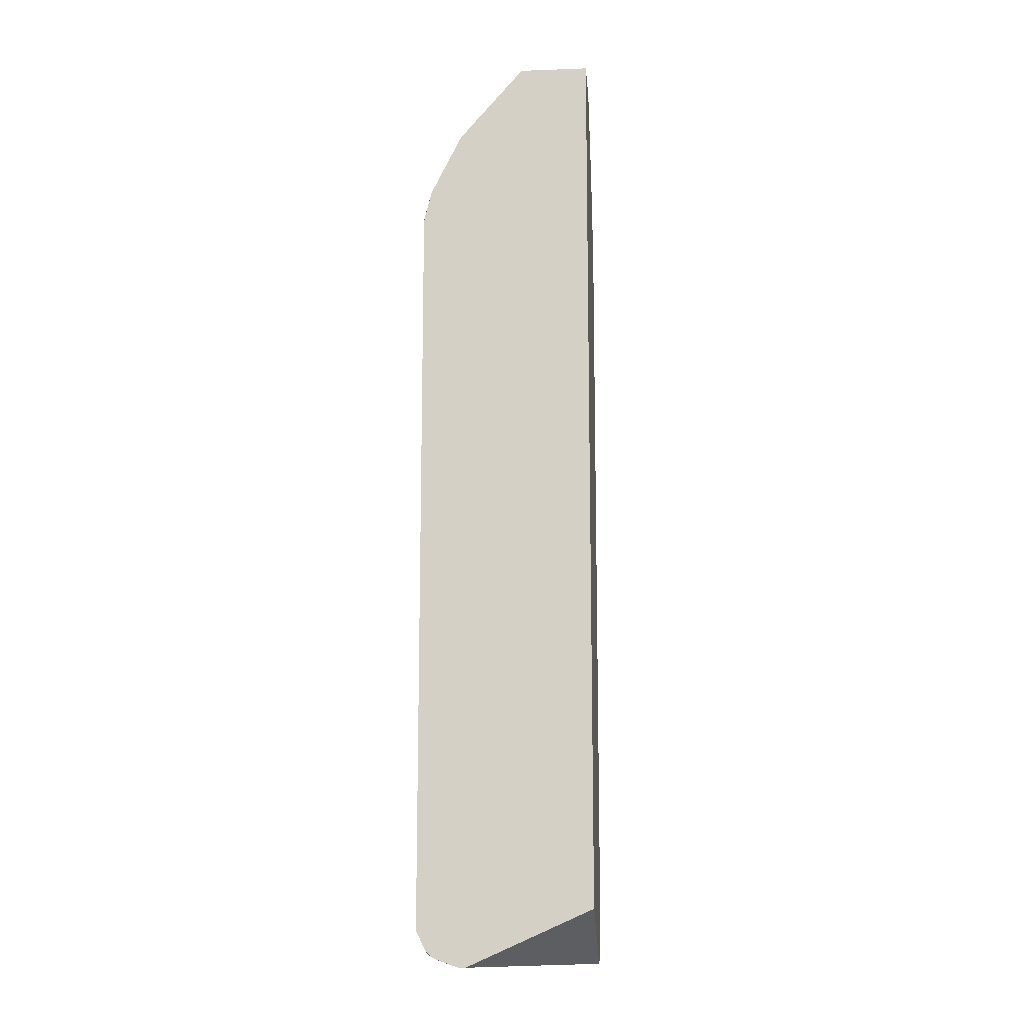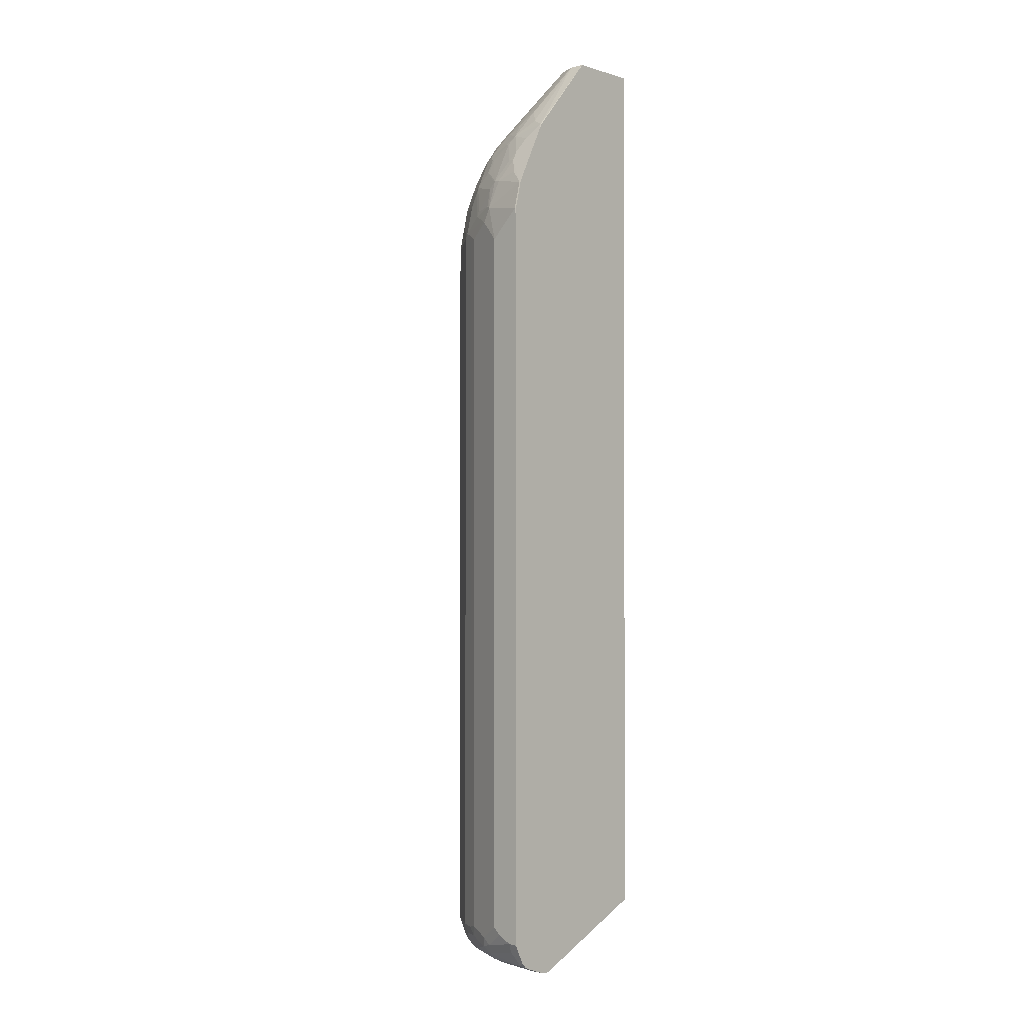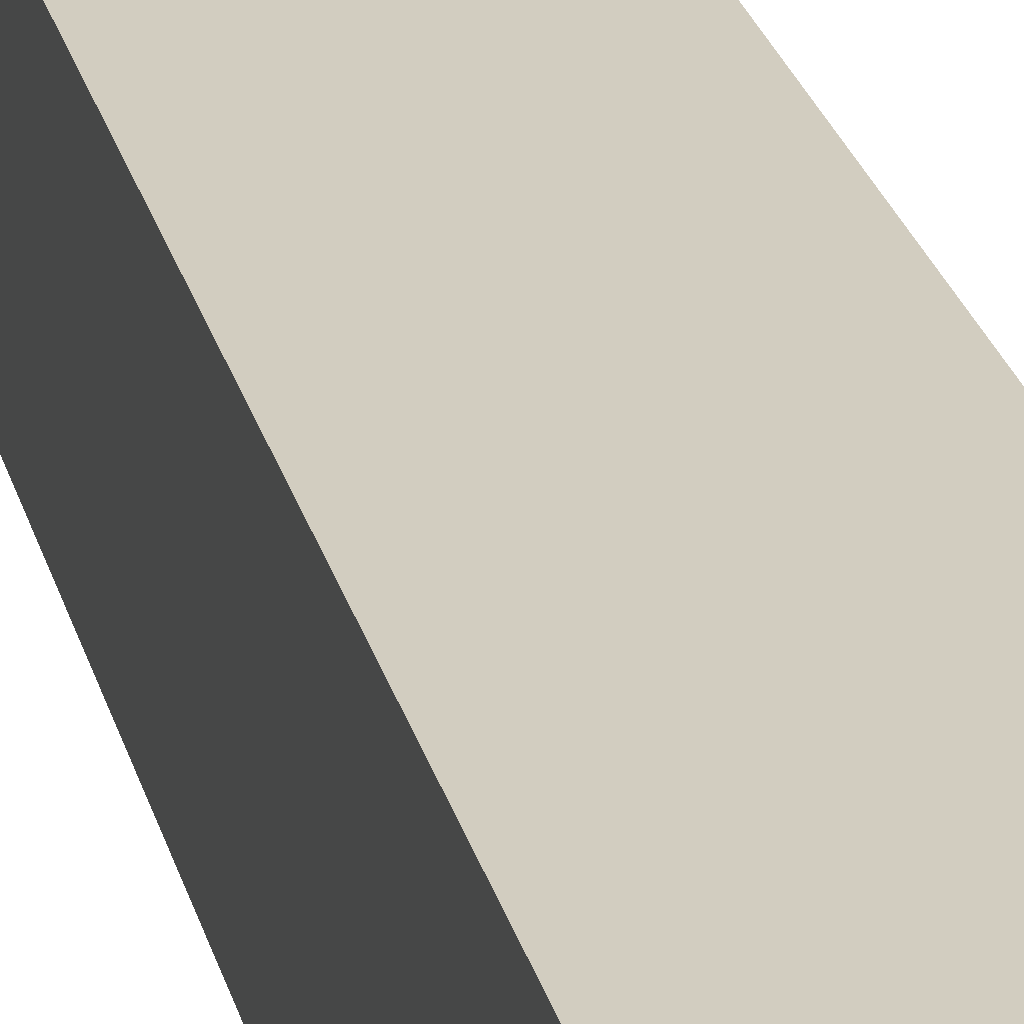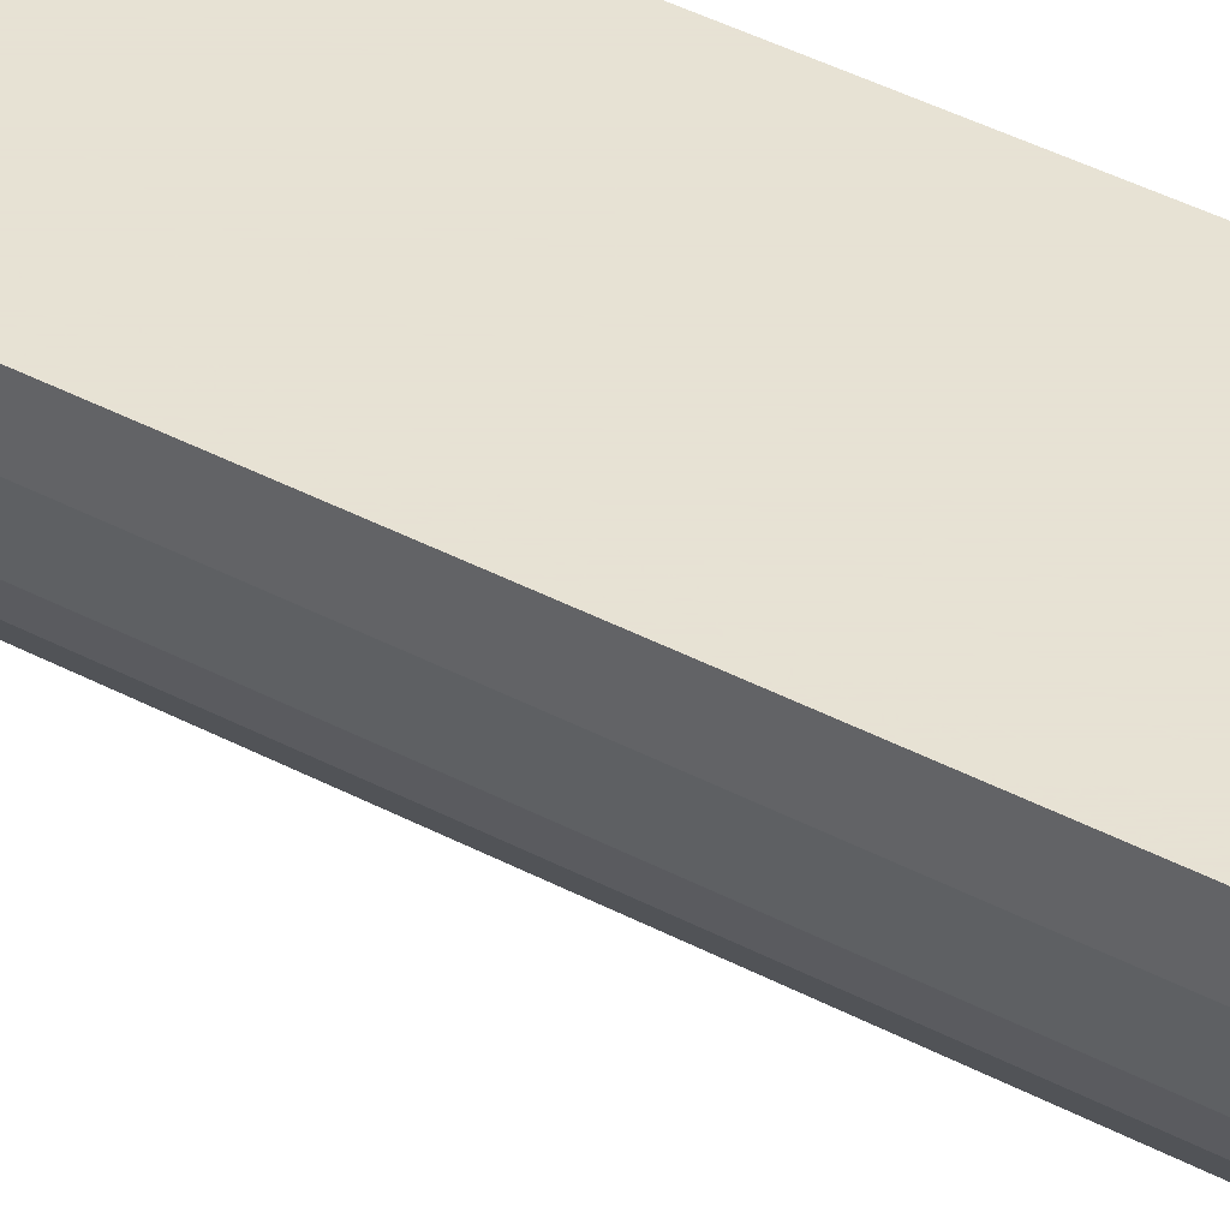
<metadata>
{"format":"obj","ext":"obj","renderer":"f3d","projection":"perspective","resolution":1024,"background":"white","views":[{"elev":-12.5,"azim":4.8,"up":"+Y"},{"elev":-1.5,"azim":-47.7,"up":"+Y"},{"elev":24.7,"azim":166.7,"up":"+Z"},{"elev":39.7,"azim":-56.4,"up":"+Z"}]}
</metadata>
<code>
v -0.2508 -0.9092 -0.01046
v -0.2487 -0.9135 0.002092
v -0.2508 -0.9092 0.002092
v -0.2508 -0.8987 -0.03136
v -0.2404 -0.9197 -0.06273
v -0.2334 -0.9337 -0.0662
v -0.2439 -0.9232 -0.01395
v -0.2473 -0.9163 -0.006971
v -0.2473 -0.9163 0.002092
v -0.2508 0.188 0.002092
v -0.2508 -0.8884 -0.04181
v -0.2352 -0.925 -0.07841
v -0.2404 -0.9092 -0.07318
v -0.2143 -0.9353 -0.1098
v -0.223 -0.944 -0.0662
v -0.2334 -0.944 -0.003504
v -0.2362 -0.9385 0.002092
v -0.25 0.1985 0.002092
v -0.2508 0.1985 -1.291e-05
v -0.2299 -0.8987 -0.1045
v -0.2508 0.1567 -0.04181
v -0.2247 -0.9145 -0.1098
v -0.2143 -0.925 -0.1202
v -0.2038 -0.9353 -0.1306
v -0.2003 -0.9424 -0.1167
v -0.2107 -0.9424 -0.09581
v -0.2143 -0.9458 -0.07841
v -0.209 -0.9511 -0.06273
v -0.2195 -0.9511 -1.291e-05
v -0.2278 -0.9469 0.002092
v -0.2498 0.2006 0.002092
v -0.2393 0.2424 0.002092
v -0.2404 0.2403 -1.291e-05
v -0.2404 0.2195 -0.04181
v -0.2404 0.209 -0.06273
v -0.2508 0.1776 -0.02091
v -0.223 -0.9023 -0.1185
v -0.2299 0.1671 -0.1045
v -0.2404 0.188 -0.07318
v -0.2143 -0.9145 -0.1306
v -0.2038 -0.925 -0.1411
v -0.1829 -0.9458 -0.1411
v -0.1724 -0.9353 -0.1724
v -0.1934 -0.9458 -0.1202
v -0.1881 -0.9511 -0.1045
v -0.1777 -0.9615 -0.06273
v -0.1881 -0.9615 -0.02091
v -0.1881 -0.9615 0.002092
v -0.2195 -0.9505 0.002092
v -0.2237 -0.9488 0.002092
v -0.2264 0.2682 0.002092
v -0.2334 0.2543 -1.291e-05
v -0.2264 0.2682 -0.02091
v -0.2299 0.2612 -0.02091
v -0.2299 0.2508 -0.05228
v -0.2273 0.2521 -0.06273
v -0.2273 0.2416 -0.07318
v -0.2369 0.2124 -0.06969
v -0.2369 0.1916 -0.08014
v -0.2125 -0.9023 -0.1393
v -0.223 0.1637 -0.1185
v -0.216 0.1811 -0.1324
v -0.2264 0.1706 -0.1115
v -0.2021 -0.9127 -0.1498
v -0.1811 -0.9232 -0.1707
v -0.1724 -0.9458 -0.1515
v -0.1568 -0.9615 -0.1045
v -0.1777 -0.9511 -0.1254
v -0.1707 -0.9232 -0.1811
v -0.1411 -0.925 -0.2038
v -0.1306 -0.9353 -0.2038
v -0.1411 -0.9458 -0.1829
v -0.1777 -0.9615 0.002092
v -0.2125 0.2961 0.002092
v -0.2125 0.2961 -0.03136
v -0.2195 0.2822 -0.03136
v -0.2247 0.2535 -0.06796
v -0.2169 0.2834 -0.04181
v -0.2064 0.2939 -0.06273
v -0.196 0.2939 -0.09408
v -0.2064 0.2729 -0.09408
v -0.2247 0.243 -0.07841
v -0.2273 0.2102 -0.09408
v -0.2264 0.2019 -0.101
v -0.1811 -0.9023 -0.1811
v -0.2125 0.1742 -0.1393
v -0.216 0.2229 -0.1115
v -0.2055 0.2229 -0.1324
v -0.1254 -0.9511 -0.1777
v -0.1045 -0.9615 -0.1568
v -0.1498 -0.9127 -0.2021
v -0.1202 -0.925 -0.2142
v -0.1393 -0.9023 -0.2125
v -0.1306 -0.9145 -0.2142
v -0.1098 -0.9353 -0.2142
v -0.1167 -0.9424 -0.2003
v -0.1202 -0.9458 -0.1933
v 0.01018 -0.9615 -0.1777
v 0.01018 -0.8779 0.002042
v 0.00211 -0.8779 0.002092
v -0.1954 0.3302 0.002092
v -0.2021 0.317 -0.02091
v -0.1916 0.3275 -0.05228
v -0.196 0.3148 -0.06273
v -0.2038 0.2535 -0.1202
v -0.2038 0.2743 -0.0993
v -0.1934 0.2952 -0.0993
v -0.1934 0.3161 -0.06796
v -0.2247 0.2116 -0.0993
v -0.1811 0.1637 -0.1811
v -0.1742 0.2229 -0.1742
v -0.1811 0.2055 -0.1707
v -0.2055 0.2438 -0.122
v -0.2038 0.2325 -0.1306
v -0.1724 0.2325 -0.1724
v -0.1045 -0.9511 -0.1881
v -0.08364 -0.9615 -0.1672
v -0.0784 -0.925 -0.2351
v -0.1098 -0.9145 -0.2247
v -0.1185 -0.9023 -0.223
v -0.1393 0.1742 -0.2125
v -0.06621 -0.9337 -0.2334
v -0.06621 -0.944 -0.223
v -0.09582 -0.9424 -0.2108
v -0.0784 -0.9458 -0.2142
v 0.01018 -0.9615 -0.1881
v 0.01018 -0.87 0.002092
v -0.1917 0.3371 0.002092
v -0.1916 0.3378 -1.291e-05
v -0.1951 0.3309 -1.291e-05
v -0.1811 0.3483 -0.02091
v -0.1707 0.3588 -0.03136
v -0.1602 0.3692 -0.04181
v -0.1707 0.3483 -0.06273
v -0.1707 0.3378 -0.08363
v -0.1724 0.2535 -0.162
v -0.1934 0.2848 -0.1098
v -0.1829 0.2952 -0.1202
v -0.1724 0.2848 -0.1411
v -0.1829 0.3056 -0.1098
v -0.1724 0.3265 -0.0993
v -0.1707 0.2055 -0.1811
v -0.1602 0.195 -0.1916
v -0.1324 0.2229 -0.2055
v -0.162 0.2535 -0.1724
v -0.1202 0.2535 -0.2038
v -0.1306 0.2325 -0.2038
v -0.08364 -0.9511 -0.1986
v -0.06271 -0.9615 -0.1777
v -0.06271 -0.9197 -0.2404
v -0.1045 -0.8987 -0.2299
v -0.07316 -0.9092 -0.2404
v -0.1115 -0.8953 -0.2265
v -0.1185 0.1637 -0.223
v -0.1324 0.1811 -0.216
v -0.1254 0.1776 -0.2195
v -0.1115 0.1706 -0.2265
v -0.01046 -0.9092 -0.2508
v -0.01394 -0.9232 -0.2439
v -0.003485 -0.944 -0.2334
v -1.059e-05 -0.9511 -0.2195
v -0.06271 -0.9511 -0.209
v -0.02091 -0.9615 -0.1881
v 0.003464 -0.9476 -0.2265
v 0.01018 -0.9483 -0.2208
v 0.01018 0.4491 0.002092
v -0.09424 0.4491 0.002092
v -0.09424 0.4491 -1.291e-05
v -0.09409 0.4491 -0.02091
v -0.09398 0.4491 -0.02126
v -0.09084 0.4491 -0.02893
v -0.08108 0.4491 -0.04973
v -0.162 0.2743 -0.162
v -0.1515 0.3056 -0.1515
v -0.1515 0.3265 -0.1306
v -0.1515 0.3161 -0.1411
v -0.1515 0.3475 -0.0993
v -0.1306 0.3475 -0.1306
v -0.1219 0.2438 -0.2055
v -0.1115 0.2229 -0.216
v -0.101 0.2019 -0.2265
v -0.1411 0.2848 -0.1724
v -0.1045 0.2626 -0.2064
v -0.06795 0.2535 -0.2247
v -0.0784 0.243 -0.2247
v -0.1045 0.2312 -0.2169
v -0.0993 0.2116 -0.2247
v -0.1202 0.2952 -0.1829
v -0.1098 0.2848 -0.1933
v -0.0993 0.2743 -0.2038
v -0.04181 -0.8884 -0.2508
v -0.03136 -0.8987 -0.2508
v -0.1045 0.1671 -0.2299
v -0.08014 0.1916 -0.2369
v 0.01018 -0.9092 -0.2508
v 0.01018 -0.9095 -0.2507
v -0.006986 -0.9163 -0.2473
v 0.003464 -0.9371 -0.2369
v 0.01018 -0.9458 -0.2247
v 0.01018 -0.9407 -0.23
v 0.01018 0.4491 -0.0942
v -0.07666 0.4491 -0.05575
v -0.1306 0.3683 -0.0993
v -0.1411 0.3161 -0.1515
v -0.0993 0.3475 -0.1515
v -0.1306 0.3265 -0.1515
v -0.05576 0.4491 -0.07665
v -0.04973 0.4491 -0.08108
v -0.0993 0.3683 -0.1306
v -0.09409 0.2102 -0.2273
v -0.06969 0.2124 -0.2369
v -0.06271 0.2521 -0.2273
v -0.09409 0.2729 -0.2064
v -0.07316 0.2416 -0.2273
v -0.1098 0.3056 -0.1829
v -0.0993 0.2952 -0.1933
v -0.09409 0.2939 -0.1959
v -0.04181 0.1567 -0.2508
v -0.07316 0.188 -0.2404
v -0.06271 0.209 -0.2404
v 0.01018 0.188 -0.2508
v 0.01018 -0.9163 -0.2473
v 0.01018 -0.92 -0.2455
v 0.01018 -0.9353 -0.2351
v 0.01018 0.3483 -0.1811
v -1.059e-05 0.3378 -0.1916
v 0.00998 0.4491 -0.09423
v -0.0993 0.3265 -0.1724
v -0.02893 0.4491 -0.09086
v -0.06271 0.3483 -0.1707
v -0.08364 0.3378 -0.1707
v -0.05226 0.2508 -0.2299
v -0.06271 0.2939 -0.2064
v -0.04181 0.2834 -0.2169
v -0.06795 0.3161 -0.1933
v -0.06271 0.3148 -0.1959
v -0.02091 0.1776 -0.2508
v -0.04181 0.2195 -0.2404
v -1.059e-05 0.1985 -0.2508
v 0.005202 0.2037 -0.2482
v 0.01018 0.2298 -0.2404
v 0.01018 0.3345 -0.192
v -0.02091 0.3483 -0.1811
v -0.02091 0.4491 -0.09408
v -1.059e-05 0.4491 -0.09423
v 0.005202 0.3291 -0.1959
v 0.01018 0.3168 -0.2021
v -1.059e-05 0.3309 -0.1951
v -0.02091 0.317 -0.2021
v -0.05226 0.3275 -0.1916
v -0.02127 0.4491 -0.09398
v -0.04181 0.3692 -0.1602
v -0.02091 0.2612 -0.2299
v -1.059e-05 0.2403 -0.2404
v -0.03136 0.2822 -0.2195
v -0.03136 0.2961 -0.2125
v 0.005202 0.2456 -0.2378
v 0.01018 0.2506 -0.2341
v 0.01018 0.317 -0.2021
v -0.03136 0.3588 -0.1707
v 0.01018 0.2961 -0.2125
v -0.02091 0.2682 -0.2265
v 0.01018 0.2682 -0.2265
v 0.01018 0.261 -0.23
f 145 173 182
f 145 182 146
f 146 183 184
f 146 184 185
f 146 185 186
f 146 215 189
f 146 187 181
f 146 180 179
f 146 182 188
f 146 188 215
f 144 181 155
f 146 189 190
f 146 186 187
f 146 181 180
f 141 177 178
f 144 179 180
f 144 146 179
f 144 147 146
f 141 172 177
f 141 178 175
f 140 176 174
f 140 175 176
f 140 141 175
f 139 174 173
f 138 174 139
f 138 140 174
f 136 173 145
f 136 139 173
f 144 180 181
f 146 190 183
f 158 218 237
f 150 152 191
f 166 201 227
f 164 200 199
f 135 172 141
f 164 198 200
f 164 199 165
f 161 163 162
f 160 164 161
f 160 198 164
f 159 198 160
f 159 197 198
f 158 197 159
f 158 196 197
f 158 195 196
f 158 221 195
f 158 239 221
f 158 237 239
f 158 191 218
f 158 192 191
f 157 194 193
f 157 181 194
f 156 181 157
f 155 181 156
f 151 218 191
f 151 193 218
f 151 157 193
f 151 153 157
f 151 191 152
f 150 192 158
f 150 191 192
f 149 162 163
f 134 172 135
f 118 150 122
f 133 171 134
f 115 146 147
f 115 145 146
f 115 136 145
f 111 143 142
f 111 121 143
f 111 144 121
f 111 147 144
f 111 115 147
f 110 143 121
f 110 142 143
f 110 111 142
f 110 112 111
f 108 141 140
f 107 108 140
f 106 140 137
f 106 107 140
f 105 139 136
f 105 138 139
f 105 140 138
f 105 137 140
f 105 106 137
f 105 115 114
f 105 136 115
f 103 108 104
f 103 141 108
f 103 135 141
f 103 134 135
f 166 227 245
f 103 133 134
f 117 148 162
f 134 171 172
f 117 162 149
f 118 151 152
f 133 170 171
f 133 169 170
f 132 169 133
f 131 169 132
f 129 169 131
f 129 168 169
f 129 167 168
f 128 167 129
f 126 164 165
f 126 161 164
f 126 163 161
f 125 162 148
f 123 125 124
f 123 162 125
f 123 161 162
f 123 160 161
f 122 160 123
f 122 159 160
f 122 158 159
f 122 150 158
f 121 157 154
f 121 156 157
f 121 155 156
f 121 144 155
f 120 157 153
f 120 154 157
f 120 153 151
f 119 120 151
f 118 152 150
f 118 119 151
f 166 245 244
f 212 255 232
f 166 251 229
f 229 252 230
f 229 251 252
f 228 250 235
f 228 231 250
f 226 250 243
f 226 249 250
f 226 248 249
f 226 247 248
f 226 246 247
f 226 242 246
f 226 245 227
f 226 244 245
f 226 243 244
f 225 242 226
f 221 257 241
f 221 240 257
f 221 239 240
f 220 239 237
f 220 238 239
f 220 232 238
f 218 220 237
f 218 219 220
f 217 236 233
f 217 235 236
f 216 235 217
f 215 235 216
f 215 228 235
f 212 234 255
f 212 233 234
f 230 250 231
f 212 217 233
f 230 252 250
f 232 254 238
f 103 132 133
f 257 262 263
f 256 263 262
f 256 261 263
f 255 256 262
f 254 262 257
f 253 262 254
f 253 255 262
f 250 252 260
f 249 256 250
f 248 256 249
f 247 256 248
f 247 261 256
f 246 259 247
f 244 252 251
f 244 260 252
f 243 260 244
f 243 250 260
f 242 259 246
f 241 257 258
f 239 257 240
f 239 254 257
f 238 254 239
f 235 250 236
f 234 256 255
f 234 250 256
f 234 236 250
f 233 236 234
f 232 255 253
f 232 253 254
f 166 244 251
f 212 213 217
f 212 232 220
f 181 211 194
f 181 210 211
f 181 187 210
f 178 209 205
f 178 208 209
f 178 207 208
f 178 202 207
f 178 206 204
f 178 205 206
f 177 203 178
f 176 178 204
f 175 178 176
f 174 215 188
f 174 204 215
f 174 176 204
f 174 188 182
f 173 174 182
f 172 203 177
f 172 178 203
f 172 202 178
f 166 168 167
f 166 169 168
f 166 170 169
f 166 171 170
f 166 172 171
f 166 202 172
f 166 207 202
f 166 208 207
f 166 229 208
f 183 190 184
f 212 220 214
f 184 212 214
f 184 190 213
f 211 214 220
f 210 214 211
f 208 231 228
f 208 230 231
f 208 229 230
f 206 228 215
f 205 208 228
f 205 209 208
f 205 228 206
f 204 206 215
f 201 226 227
f 201 225 226
f 198 224 200
f 198 223 224
f 198 222 223
f 197 222 198
f 196 222 197
f 194 220 219
f 194 211 220
f 193 219 218
f 193 194 219
f 190 217 213
f 190 216 217
f 189 216 190
f 189 215 216
f 186 210 187
f 185 210 186
f 185 214 210
f 184 213 212
f 184 214 185
f 103 131 132
f 42 68 45
f 102 129 103
f 29 49 50
f 29 48 49
f 29 47 48
f 28 47 29
f 28 46 47
f 28 67 46
f 28 45 67
f 27 45 28
f 27 44 45
f 25 27 26
f 25 44 27
f 25 42 44
f 24 43 42
f 29 50 30
f 24 41 43
f 22 60 40
f 22 37 60
f 22 41 23
f 22 40 41
f 21 39 38
f 21 35 39
f 21 36 35
f 20 61 37
f 20 38 61
f 20 37 22
f 19 35 36
f 19 34 35
f 19 33 34
f 24 42 25
f 32 51 52
f 32 52 33
f 33 52 53
f 45 68 67
f 43 72 66
f 43 71 72
f 43 70 71
f 43 69 70
f 43 65 69
f 42 43 66
f 42 45 44
f 42 67 68
f 42 66 67
f 41 65 43
f 41 64 65
f 41 60 64
f 40 60 41
f 38 63 61
f 38 62 63
f 38 59 62
f 38 39 59
f 37 86 60
f 37 61 86
f 35 59 39
f 35 58 59
f 35 57 58
f 35 56 57
f 35 55 56
f 34 55 35
f 33 55 34
f 33 54 55
f 33 53 54
f 19 32 33
f 19 31 32
f 18 31 19
f 16 30 17
f 2 51 32
f 2 74 51
f 2 101 74
f 2 128 101
f 2 167 128
f 2 166 167
f 2 127 166
f 2 100 127
f 2 73 100
f 2 48 73
f 2 49 48
f 2 50 49
f 2 30 50
f 2 17 30
f 2 9 17
f 2 8 9
f 1 8 2
f 1 7 8
f 1 6 7
f 1 5 6
f 1 4 5
f 1 11 4
f 1 21 11
f 1 36 21
f 1 19 36
f 1 10 19
f 1 3 10
f 1 2 3
f 257 263 264
f 2 32 31
f 46 67 90
f 2 31 18
f 2 10 3
f 16 29 30
f 16 28 29
f 15 28 16
f 15 27 28
f 15 26 27
f 14 41 24
f 14 23 41
f 14 26 15
f 14 25 26
f 14 24 25
f 12 23 14
f 12 22 23
f 12 20 22
f 12 13 20
f 11 38 20
f 11 21 38
f 11 20 13
f 10 18 19
f 8 17 9
f 7 17 8
f 7 16 17
f 6 16 7
f 6 15 16
f 6 14 15
f 6 12 14
f 5 13 12
f 5 11 13
f 5 12 6
f 4 11 5
f 2 18 10
f 46 90 117
f 46 117 149
f 46 149 163
f 95 122 123
f 95 118 122
f 93 154 120
f 93 121 154
f 93 119 94
f 93 120 119
f 92 119 118
f 92 118 95
f 90 148 117
f 90 116 148
f 89 116 90
f 88 115 111
f 88 114 115
f 88 105 114
f 88 113 105
f 87 113 88
f 87 105 113
f 87 109 105
f 86 112 110
f 86 111 112
f 86 88 111
f 85 121 93
f 85 110 121
f 85 93 91
f 84 109 87
f 83 109 84
f 82 105 109
f 80 108 107
f 80 104 108
f 95 123 124
f 80 106 81
f 95 124 96
f 96 125 97
f 102 130 129
f 101 130 102
f 101 129 130
f 101 128 129
f 99 127 100
f 98 127 99
f 98 166 127
f 98 201 166
f 98 225 201
f 98 242 225
f 98 259 242
f 98 247 259
f 98 261 247
f 98 263 261
f 98 264 263
f 98 258 264
f 98 241 258
f 98 221 241
f 98 195 221
f 98 196 195
f 98 222 196
f 98 223 222
f 98 224 223
f 98 200 224
f 98 199 200
f 98 165 199
f 98 126 165
f 97 148 116
f 97 125 148
f 96 124 125
f 103 129 131
f 80 107 106
f 78 104 79
f 60 110 85
f 60 86 110
f 60 85 64
f 59 84 62
f 58 84 59
f 58 83 84
f 57 83 58
f 57 109 83
f 57 82 109
f 56 106 77
f 56 81 106
f 56 80 81
f 56 79 80
f 56 78 79
f 56 82 57
f 56 77 82
f 55 78 56
f 55 76 78
f 54 76 55
f 53 76 54
f 53 75 76
f 52 75 53
f 52 74 75
f 51 74 52
f 46 48 47
f 46 73 48
f 46 98 73
f 46 126 98
f 46 163 126
f 61 63 62
f 79 104 80
f 61 62 86
f 62 87 88
f 77 106 105
f 77 105 82
f 75 104 78
f 75 103 104
f 75 102 103
f 75 101 102
f 75 78 76
f 74 101 75
f 73 99 100
f 73 98 99
f 72 116 89
f 72 97 116
f 72 96 97
f 71 96 72
f 71 95 96
f 70 119 92
f 70 94 119
f 70 93 94
f 70 91 93
f 70 95 71
f 70 92 95
f 69 91 70
f 69 85 91
f 66 90 67
f 66 89 90
f 66 72 89
f 65 85 69
f 64 85 65
f 62 88 86
f 62 84 87
f 257 264 258

</code>
